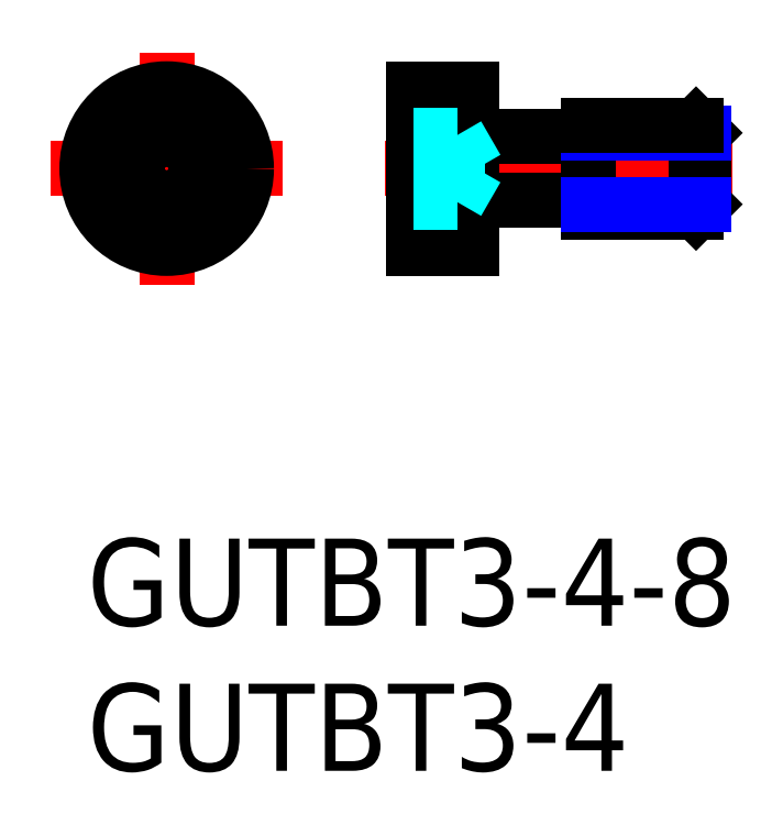
<metadata>
{"format":"dxf","ext":"dxf","renderer":"ezdxf+matplotlib","layout":"modelspace","background":"white","min_lineweight":24,"dpi":150}
</metadata>
<code>
0
SECTION
2
ENTITIES
0
INSERT
8
MSM_CONTINUOUS
2
*U2
10
0
20
0
30
0
0
INSERT
8
MSM_CONTINUOUS
2
*U3
10
0
20
0
30
0
0
LINE
8
MSM_CENTER
10
22.27
20
12.75
30
0
11
10.27
21
12.75
31
0
0
LINE
8
MSM_CENTER
10
2.75
20
16.75
30
0
11
2.75
21
8.75
31
0
0
LINE
8
MSM_CENTER
10
6.75
20
12.75
30
0
11
-1.25
21
12.75
31
0
0
LINE
8
MSM_CONTINUOUS
10
3.75
20
13.33
30
0
11
2.75
21
13.9
31
0
0
LINE
8
MSM_CONTINUOUS
10
3.75
20
12.17
30
0
11
2.75
21
11.6
31
0
0
CIRCLE
8
MSM_CONTINUOUS
10
2.75
20
12.75
30
0
40
2.75
0
LINE
8
MSM_CONTINUOUS
10
1.75
20
13.33
30
0
11
1.75
21
12.17
31
0
0
LINE
8
MSM_CONTINUOUS
10
1.75
20
12.17
30
0
11
2.75
21
11.6
31
0
0
LINE
8
MSM_CONTINUOUS
10
1.75
20
13.33
30
0
11
2.75
21
13.9
31
0
0
LINE
8
MSM_CONTINUOUS
10
3.75
20
13.33
30
0
11
3.75
21
12.17
31
0
0
LINE
8
MSM_CONTINUOUS
10
11.27
20
15.5
30
0
11
13.27
21
15.5
31
0
0
LINE
8
MSM_CONTINUOUS
10
11.27
20
10
30
0
11
13.27
21
10
31
0
0
LINE
8
MSM_CONTINUOUS
10
17.27
20
11.25
30
0
11
17.27
21
14.25
31
0
0
LINE
8
MSM_CONTINUOUS
10
17.27
20
11.65
30
0
11
13.57
21
11.65
31
0
0
LINE
8
MSM_CONTINUOUS
10
17.27
20
13.85
30
0
11
13.57
21
13.85
31
0
0
LINE
8
MSM_CONTINUOUS
10
11.27
20
15.5
30
0
11
11.27
21
10
31
0
0
LINE
8
MSM_CONTINUOUS
10
13.27
20
15.5
30
0
11
13.27
21
10
31
0
0
ARC
8
MSM_CONTINUOUS
10
13.57
20
11.35
30
0
40
0.3
50
90
51
180
0
ARC
8
MSM_CONTINUOUS
10
13.57
20
14.15
30
0
40
0.3
50
180
51
270
0
LINE
8
MSM_DASHED
10
12.77
20
11.6
30
0
11
13.43
21
12.75
31
0
0
LINE
8
MSM_DASHED
10
11.27
20
11.6
30
0
11
12.77
21
11.6
31
0
0
LINE
8
MSM_DASHED
10
11.27
20
12.17
30
0
11
12.77
21
12.17
31
0
0
LINE
8
MSM_DASHED
10
12.77
20
13.9
30
0
11
12.77
21
11.6
31
0
0
LINE
8
MSM_DASHED
10
11.27
20
13.33
30
0
11
12.77
21
13.33
31
0
0
LINE
8
MSM_DASHED
10
11.27
20
13.9
30
0
11
12.77
21
13.9
31
0
0
LINE
8
MSM_DASHED
10
12.77
20
13.9
30
0
11
13.43
21
12.75
31
0
0
LINE
8
MSM_CONTINUOUS
10
21
20
11.25
30
0
11
21.27
21
11.52
31
0
0
LINE
8
MSM_CONTINUOUS
10
21.27
20
11.52
30
0
11
21.27
21
13.98
31
0
0
LINE
8
MSM_CONTINUOUS
10
21
20
14.25
30
0
11
21
21
11.25
31
0
0
LINE
8
MSM_CONTINUOUS
10
17.27
20
11.25
30
0
11
21
21
11.25
31
0
0
LINE
8
MSM_NARROW
10
17.27
20
11.52
30
0
11
21.27
21
11.52
31
0
0
LINE
8
MSM_CONTINUOUS
10
21.27
20
13.98
30
0
11
21
21
14.25
31
0
0
LINE
8
MSM_NARROW
10
17.27
20
13.98
30
0
11
21.27
21
13.98
31
0
0
LINE
8
MSM_CONTINUOUS
10
17.27
20
14.25
30
0
11
21
21
14.25
31
0
0
ENDSEC
0
EOF

</code>
